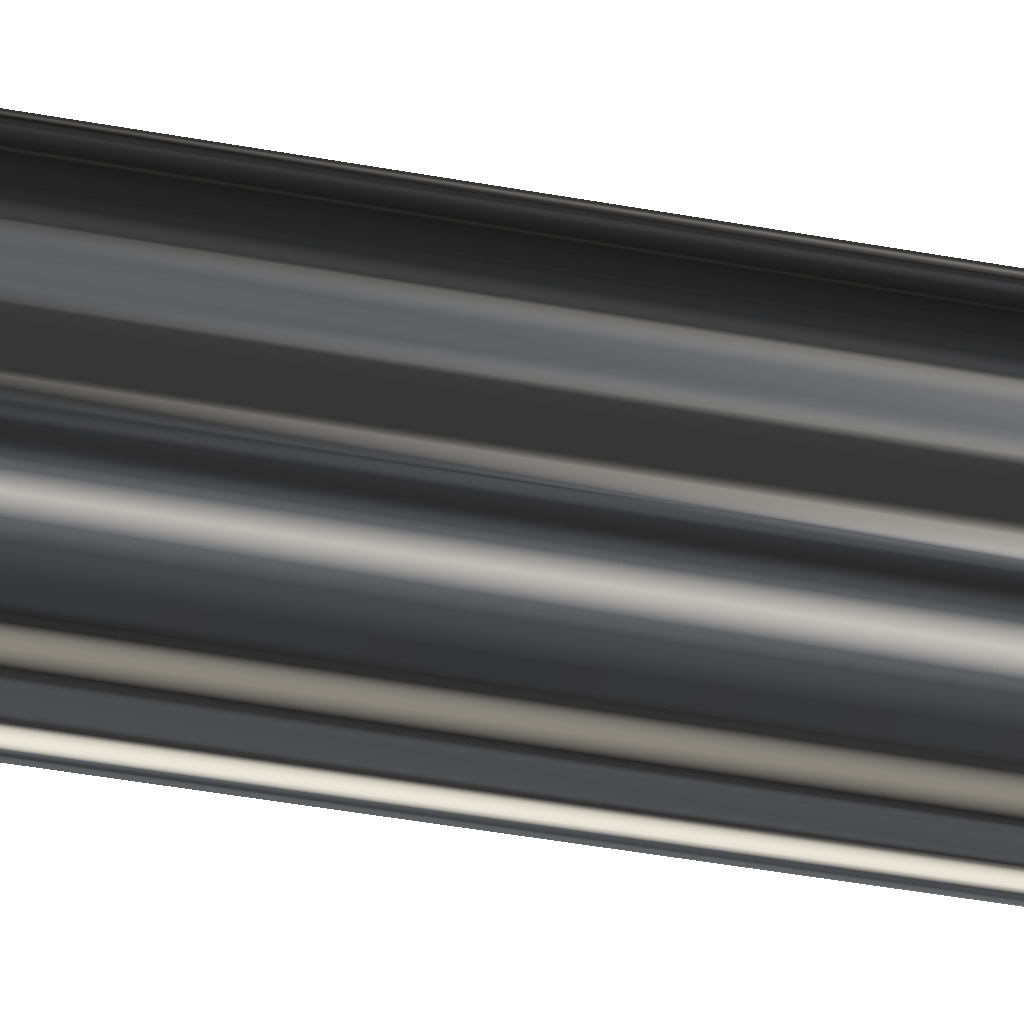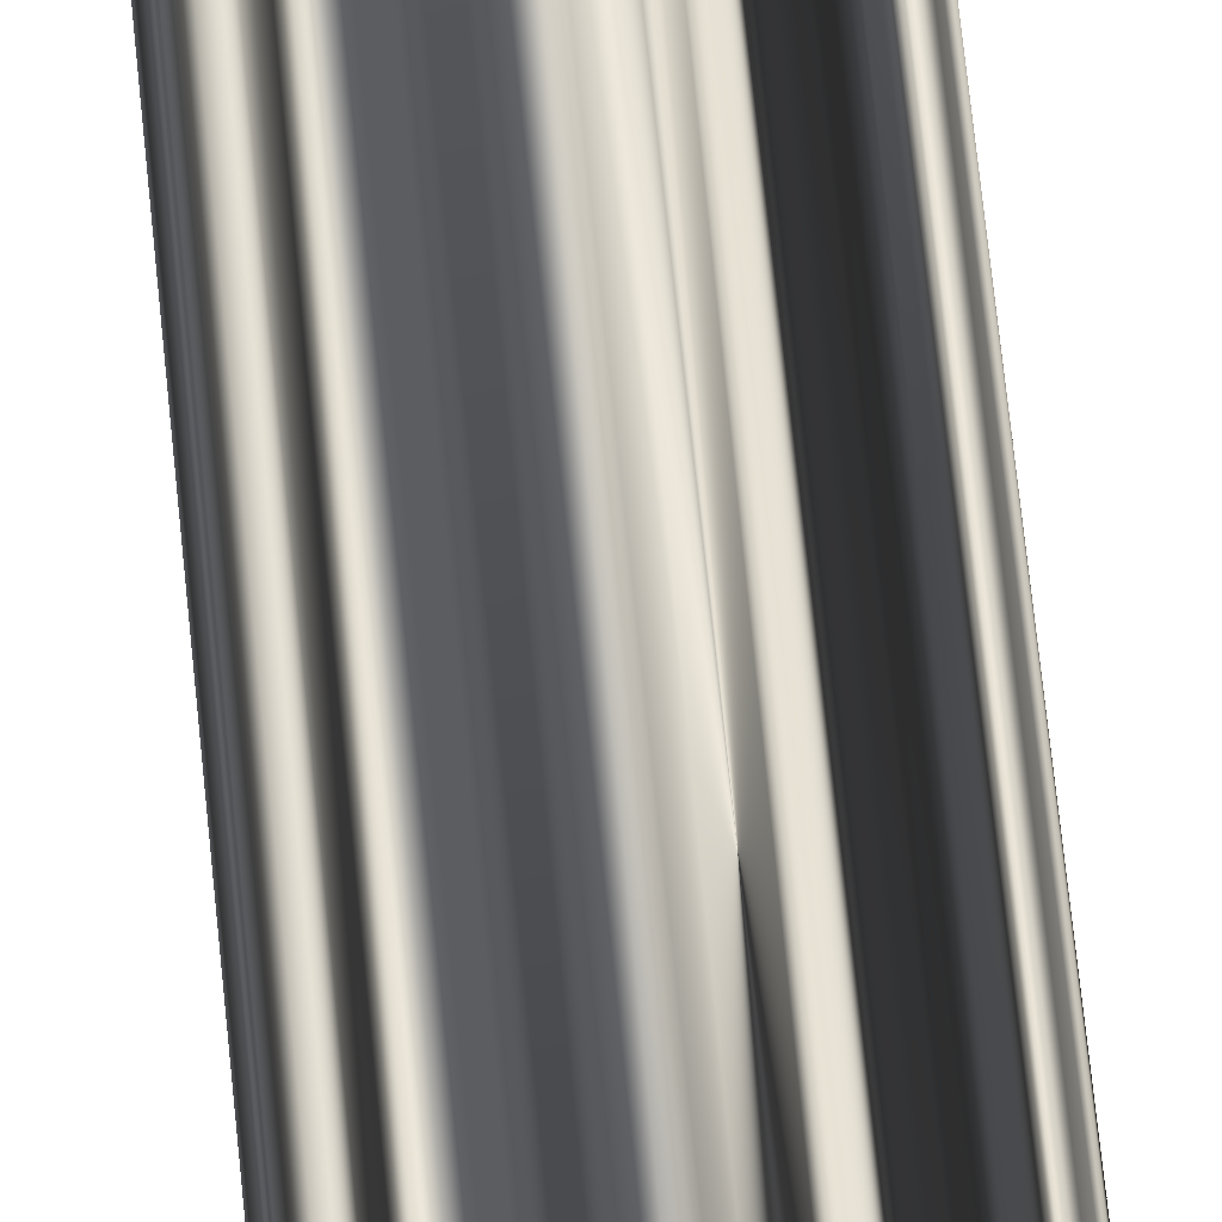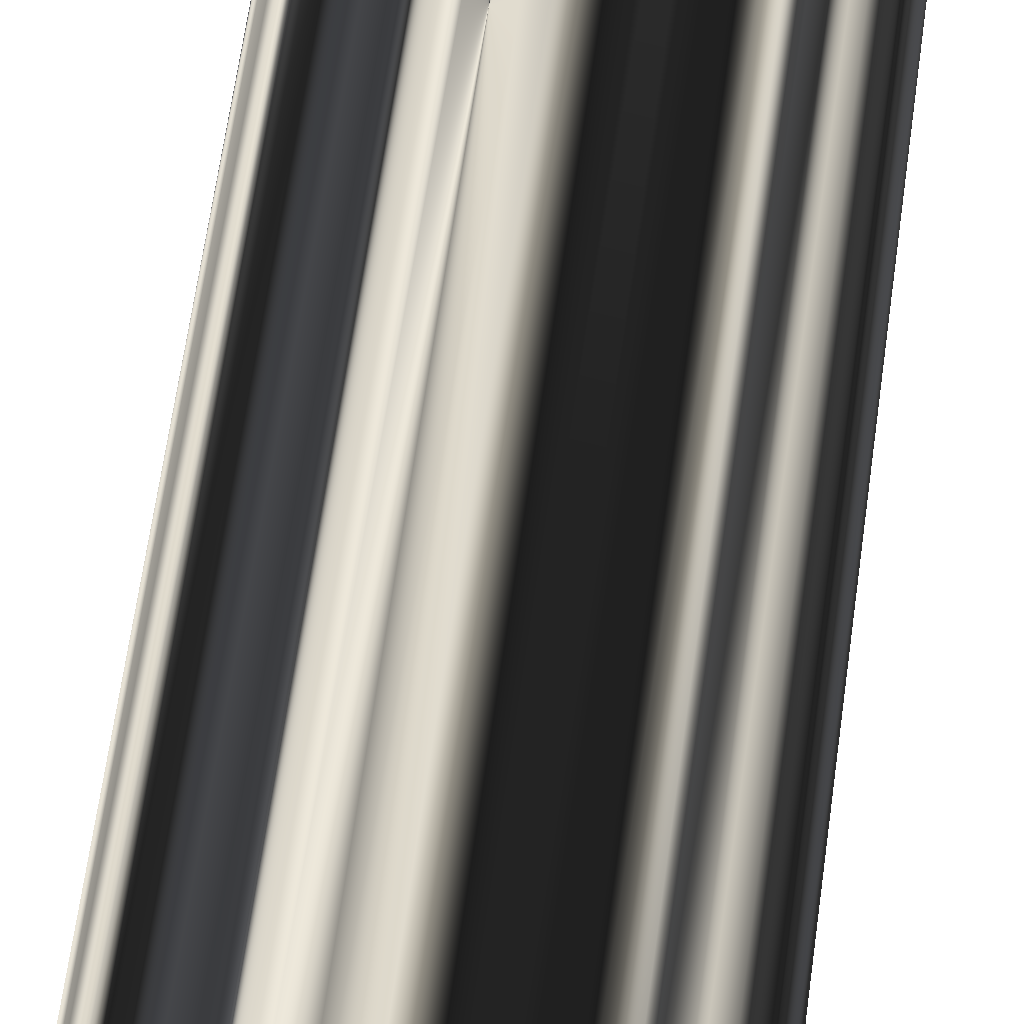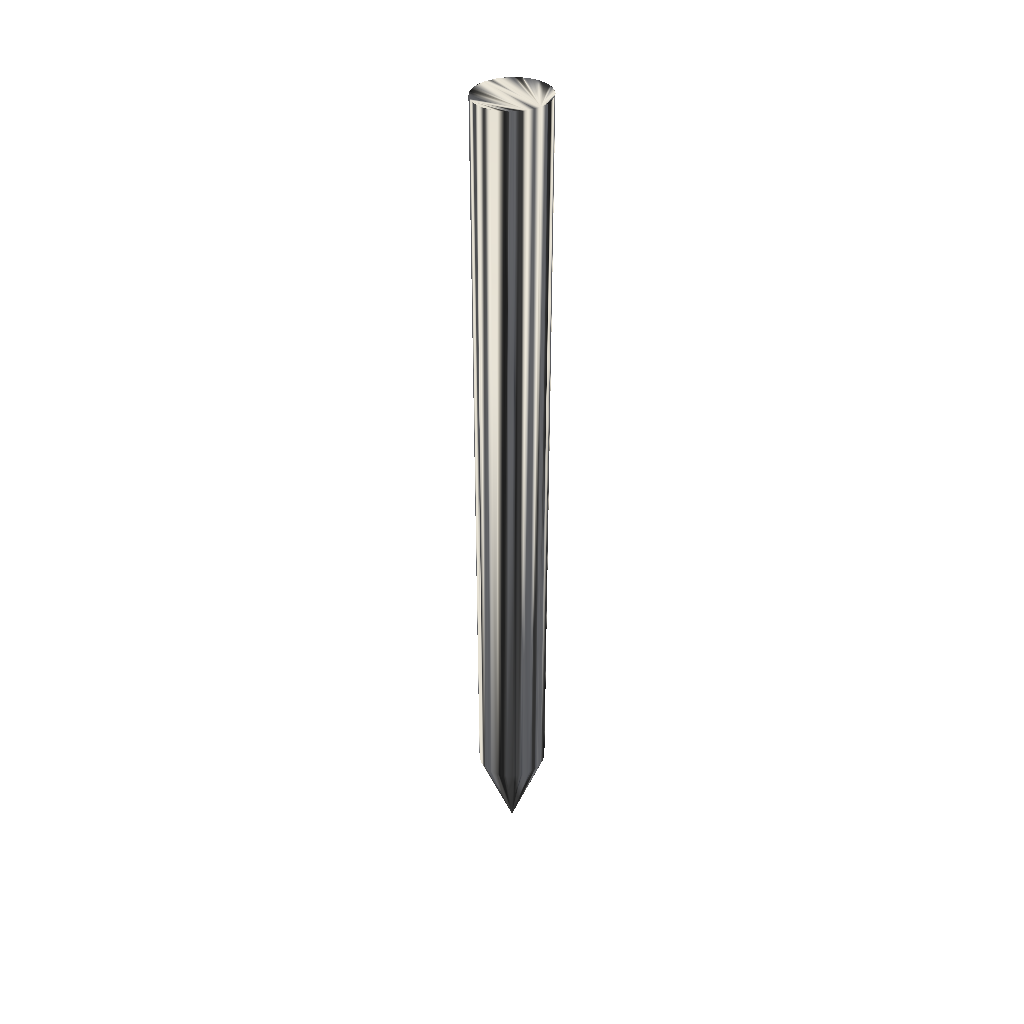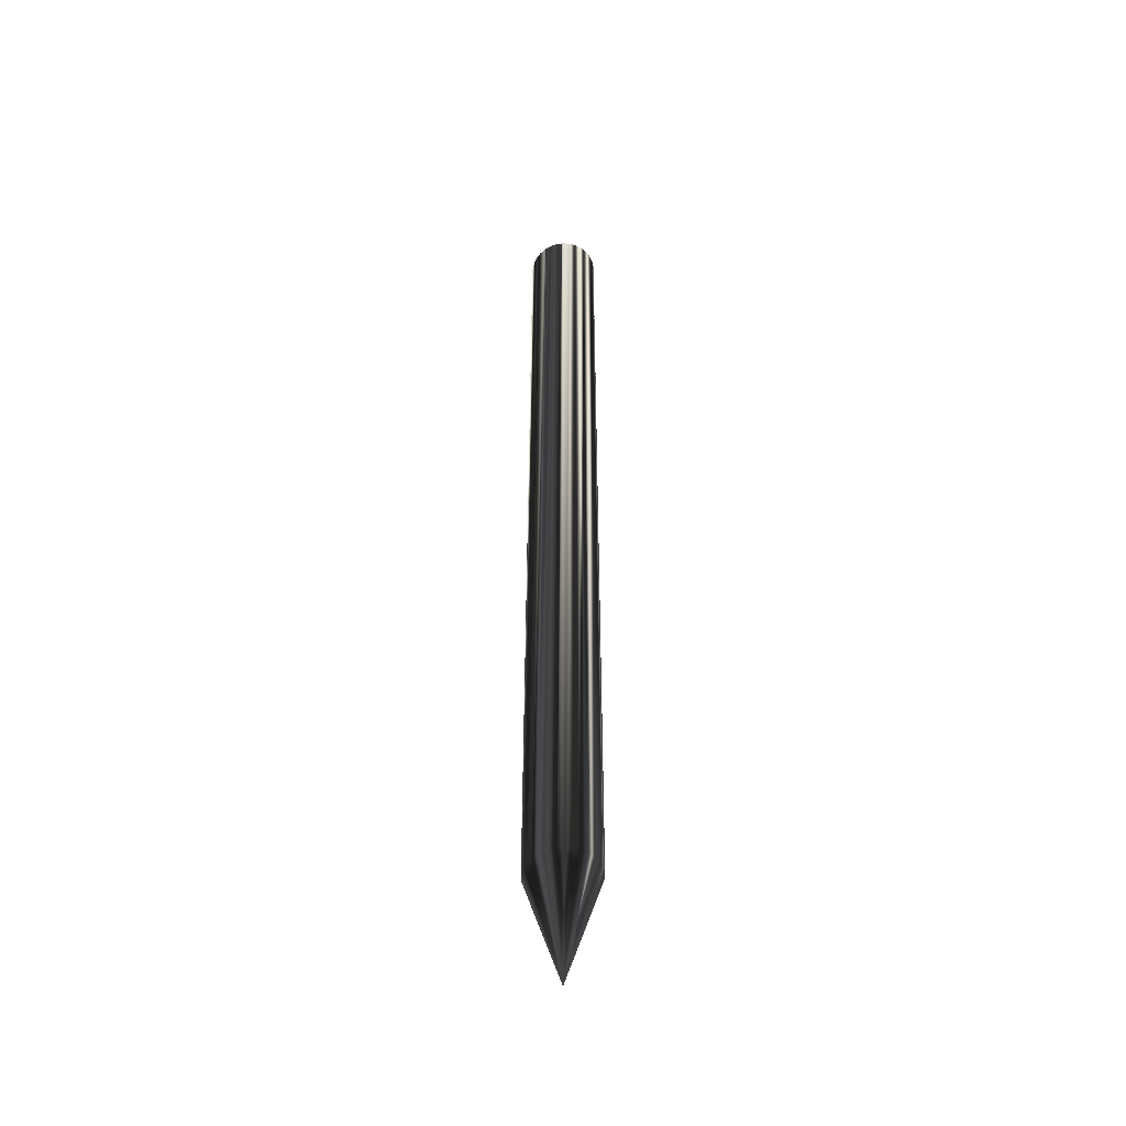
<metadata>
{"format":"obj","ext":"obj","renderer":"f3d","projection":"perspective","resolution":1024,"background":"white","views":[{"elev":-20.0,"azim":66.5,"up":"+Z"},{"elev":53.5,"azim":175.0,"up":"+Z"},{"elev":30.8,"azim":4.5,"up":"+Z"},{"elev":38.9,"azim":168.1,"up":"+Y"},{"elev":-45.8,"azim":79.0,"up":"+Y"}]}
</metadata>
<code>
v -7.079 268.3 -7.524
v -0 -2.08 0
v 0 268.3 9.823
v -1.912 27.96 9.673
v 8.436 27.96 -6.314
v 10.35 268.3 -3.359
v -9.537 27.96 -4.911
v 10.35 27.96 3.36
v -11.01 268.3 0
v -1.912 27.96 -9.673
v 3.767 268.3 -9.23
v -10.85 27.96 1.706
v 10.35 268.3 3.36
v 5.506 27.96 8.507
v -5.506 268.3 8.507
v -7.079 27.96 7.524
v 5.506 268.3 8.507
v -7.079 27.96 -7.524
v 10.35 27.96 -3.359
v 1.912 27.96 -9.673
v -9.537 268.3 -4.911
v 8.436 268.3 -6.314
v -10.35 268.3 3.36
v 0 268.3 -9.823
v 11.01 27.96 0
v -9.537 27.96 4.911
v 8.436 27.96 6.314
v -10.85 27.96 -1.706
v 1.912 27.96 9.673
v 5.506 27.96 -8.507
v 8.436 268.3 6.314
v -8.436 268.3 6.314
v -3.767 268.3 -9.23
v 11.01 268.3 0
v -5.506 27.96 8.507
v -3.767 27.96 -9.23
v 5.506 268.3 -8.507
v 3.767 268.3 9.23
v -10.85 268.3 -1.706
v -1.912 268.3 9.673
v 10.85 27.96 -1.706
v 9.537 27.96 4.911
v 3.767 27.96 9.23
v 10.85 27.96 1.706
v -10.35 27.96 3.36
v 0 27.96 -9.823
v -10.35 27.96 -3.359
v 7.079 27.96 7.524
v -11.01 27.96 0
v -5.506 27.96 -8.507
v 7.079 27.96 -7.524
v 3.767 27.96 -9.23
v 0 27.96 9.823
v -3.767 27.96 9.23
v -8.436 27.96 -6.314
v 9.537 27.96 -4.911
v -8.436 27.96 6.314
v -9.537 268.3 4.911
v -1.912 268.3 -9.673
v 9.537 268.3 4.911
v -5.506 268.3 -8.507
v -7.079 268.3 7.524
v 9.537 268.3 -4.911
v 10.85 268.3 1.706
v -3.767 268.3 9.23
v -8.436 268.3 -6.314
v -10.85 268.3 1.706
v -10.35 268.3 -3.359
v 1.912 268.3 9.673
v 1.912 268.3 -9.673
v 7.079 268.3 -7.524
v 7.079 268.3 7.524
v 10.85 268.3 -1.706
f 37 71 51
f 32 58 26
f 73 25 41
f 32 26 57
f 61 36 50
f 41 25 2
f 31 72 48
f 31 59 17
f 57 26 2
f 50 36 2
f 38 29 43
f 43 29 2
f 39 68 47
f 62 61 58
f 11 30 52
f 52 30 2
f 17 59 33
f 33 59 10
f 9 28 49
f 49 28 2
f 59 64 34
f 34 64 44
f 60 27 42
f 42 27 2
f 40 61 65
f 40 65 54
f 65 35 54
f 54 35 2
f 69 38 61
f 38 69 29
f 66 18 55
f 55 18 2
f 63 19 56
f 56 19 2
f 24 20 46
f 46 20 2
f 68 39 61
f 21 66 55
f 63 22 37
f 22 63 56
f 61 67 23
f 23 67 12
f 24 73 70
f 24 70 20
f 64 8 44
f 44 8 2
f 23 12 45
f 45 12 2
f 72 14 48
f 48 14 2
f 68 7 47
f 47 7 2
f 3 4 53
f 53 4 2
f 71 5 51
f 51 5 2
f 60 64 59
f 13 60 42
f 61 62 15
f 15 62 16
f 68 61 66
f 1 61 50
f 63 37 73
f 6 73 41
f 15 16 35
f 35 16 2
f 33 10 36
f 36 10 2
f 73 37 11
f 11 37 30
f 38 17 61
f 17 38 43
f 39 67 61
f 9 39 28
f 69 61 40
f 3 40 4
f 6 41 19
f 19 41 2
f 13 42 8
f 8 42 2
f 17 43 14
f 14 43 2
f 34 44 25
f 25 44 2
f 58 45 26
f 26 45 2
f 59 46 10
f 10 46 2
f 39 47 28
f 28 47 2
f 31 48 27
f 27 48 2
f 67 49 12
f 12 49 2
f 1 50 18
f 18 50 2
f 37 51 30
f 30 51 2
f 70 52 20
f 20 52 2
f 69 53 29
f 29 53 2
f 40 54 4
f 4 54 2
f 21 55 7
f 7 55 2
f 22 56 5
f 5 56 2
f 62 57 16
f 16 57 2
f 61 23 58
f 58 23 45
f 24 59 73
f 59 24 46
f 31 60 59
f 60 31 27
f 61 17 33
f 61 33 36
f 62 58 32
f 62 32 57
f 6 63 73
f 63 6 19
f 60 13 64
f 64 13 8
f 61 15 65
f 65 15 35
f 66 61 1
f 66 1 18
f 39 9 67
f 67 9 49
f 21 68 66
f 68 21 7
f 3 69 40
f 69 3 53
f 73 11 70
f 70 11 52
f 22 71 37
f 71 22 5
f 72 31 17
f 72 17 14
f 59 34 73
f 73 34 25

</code>
